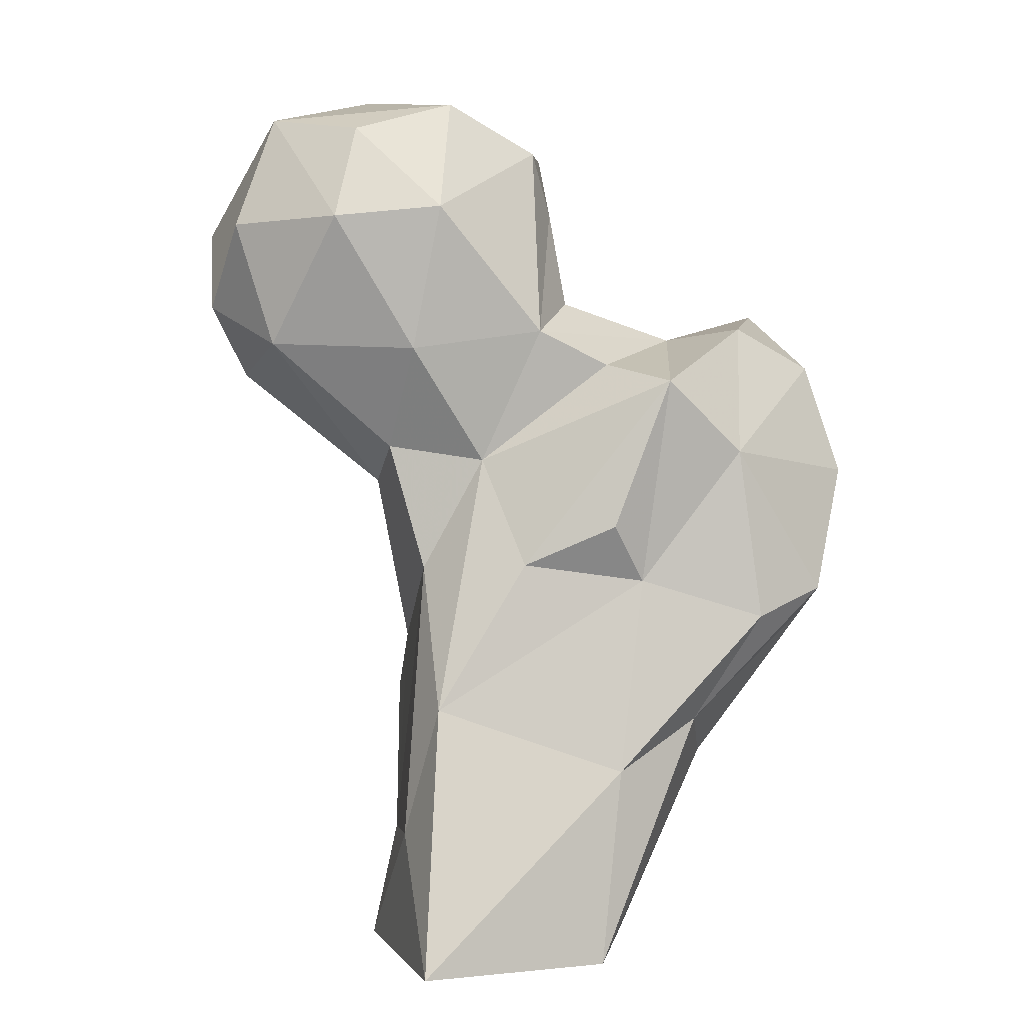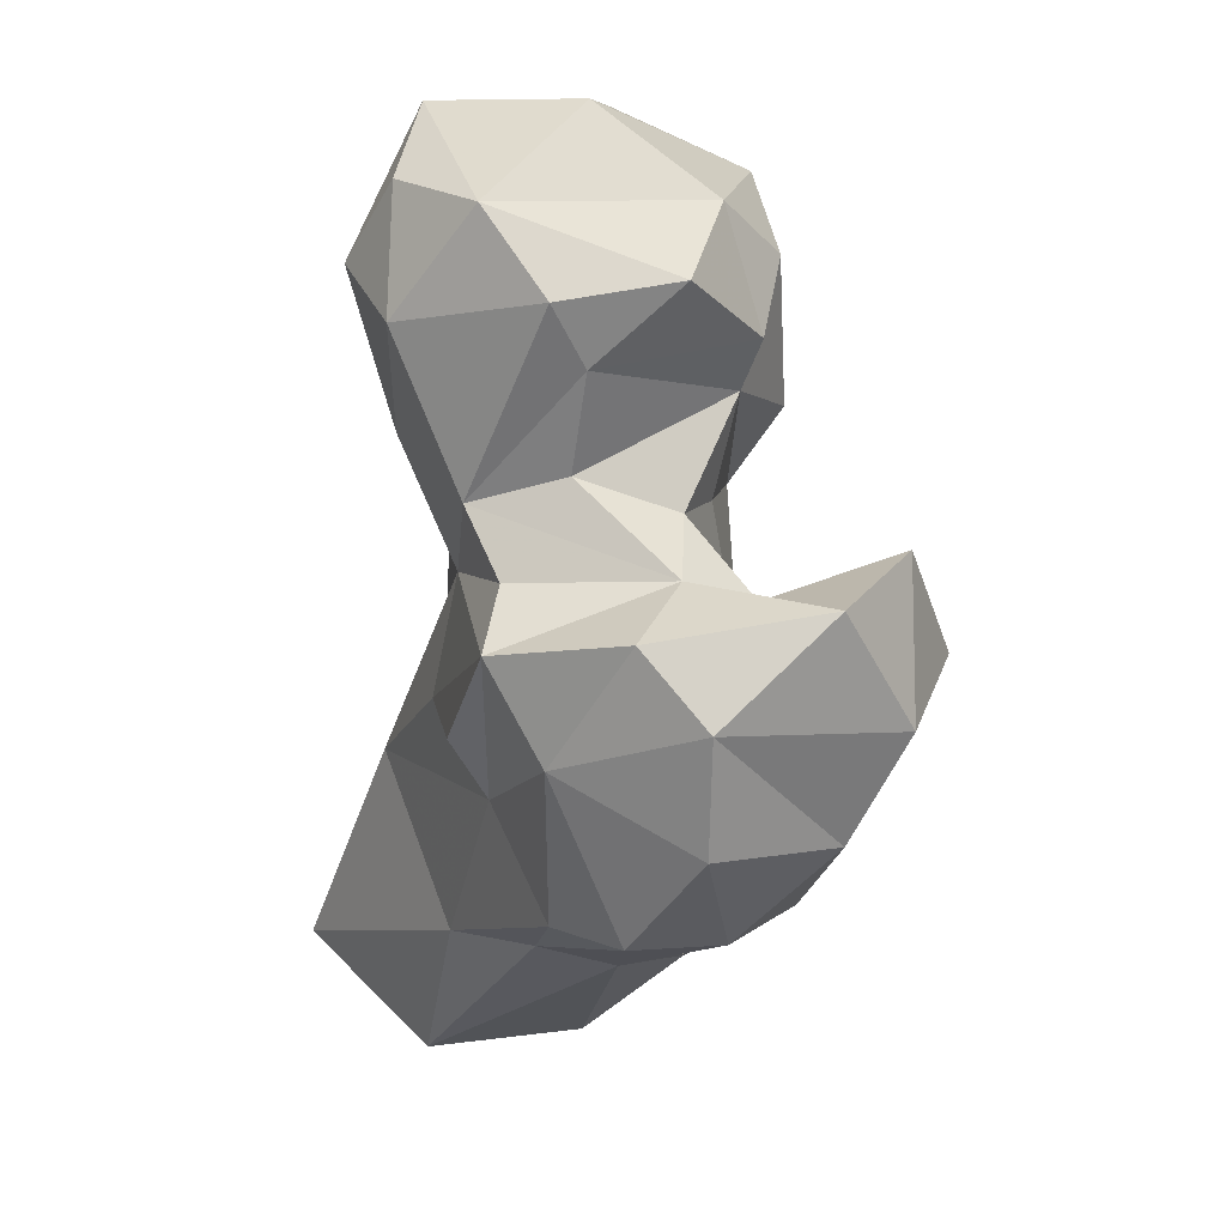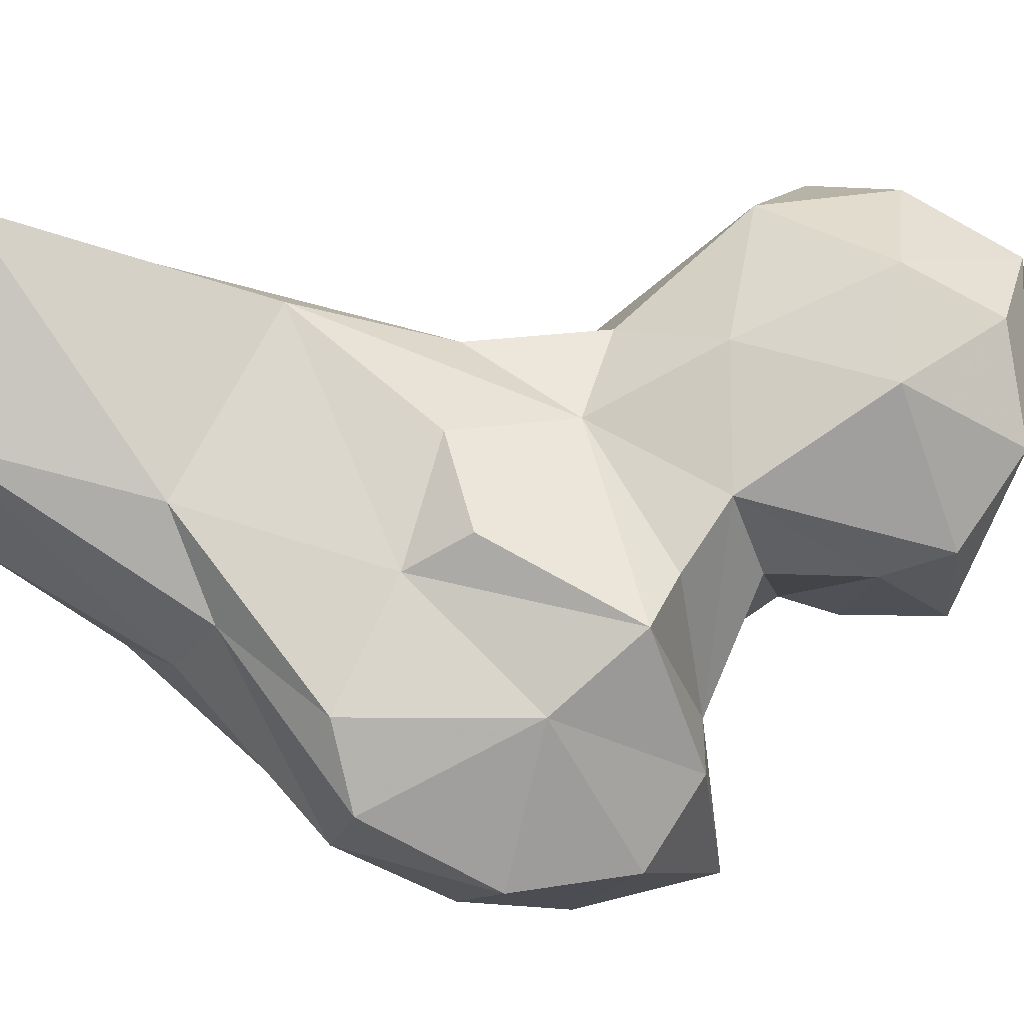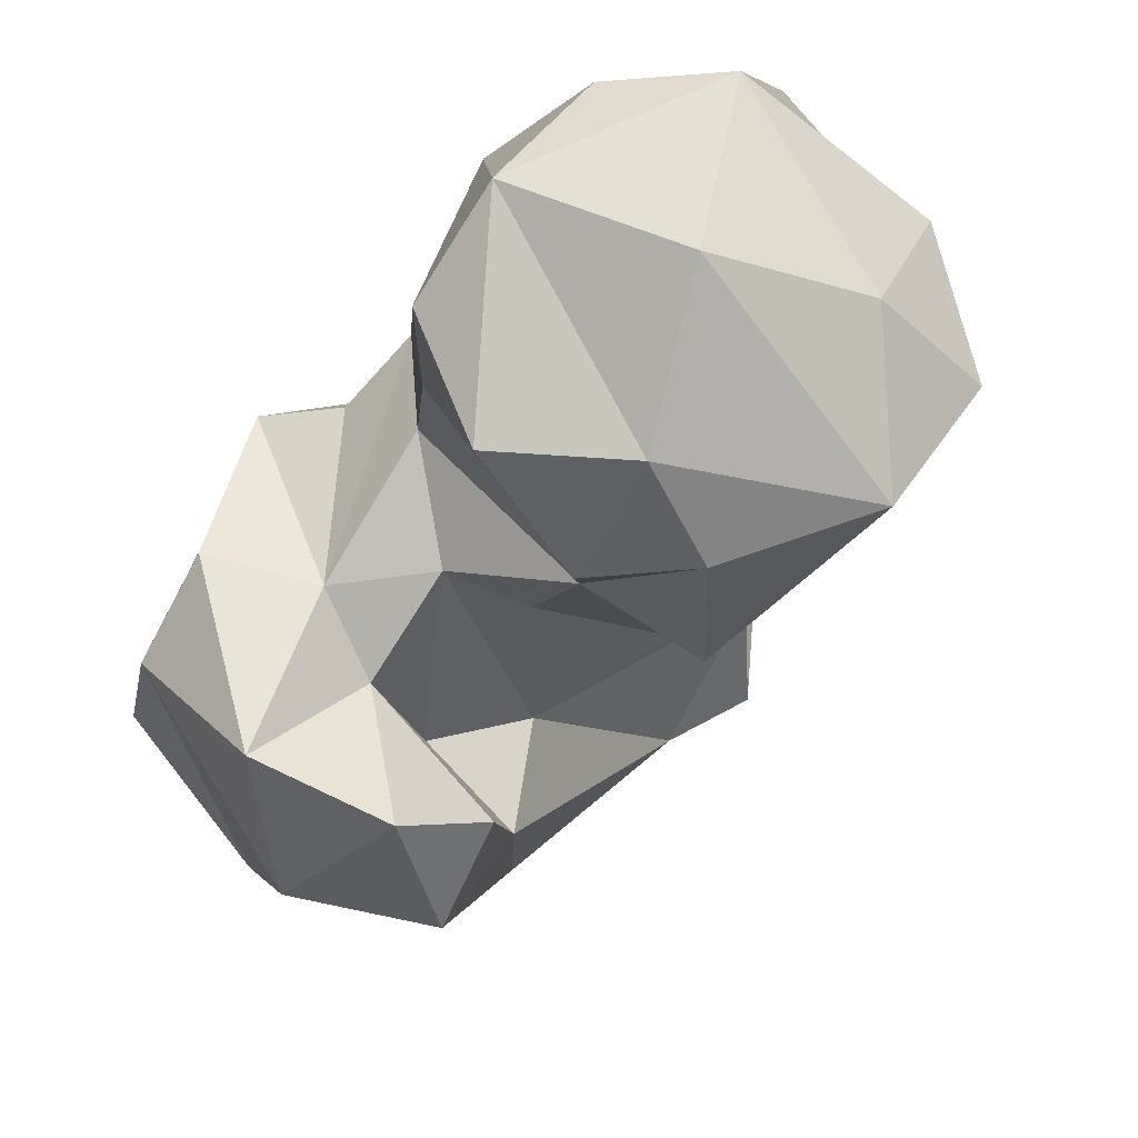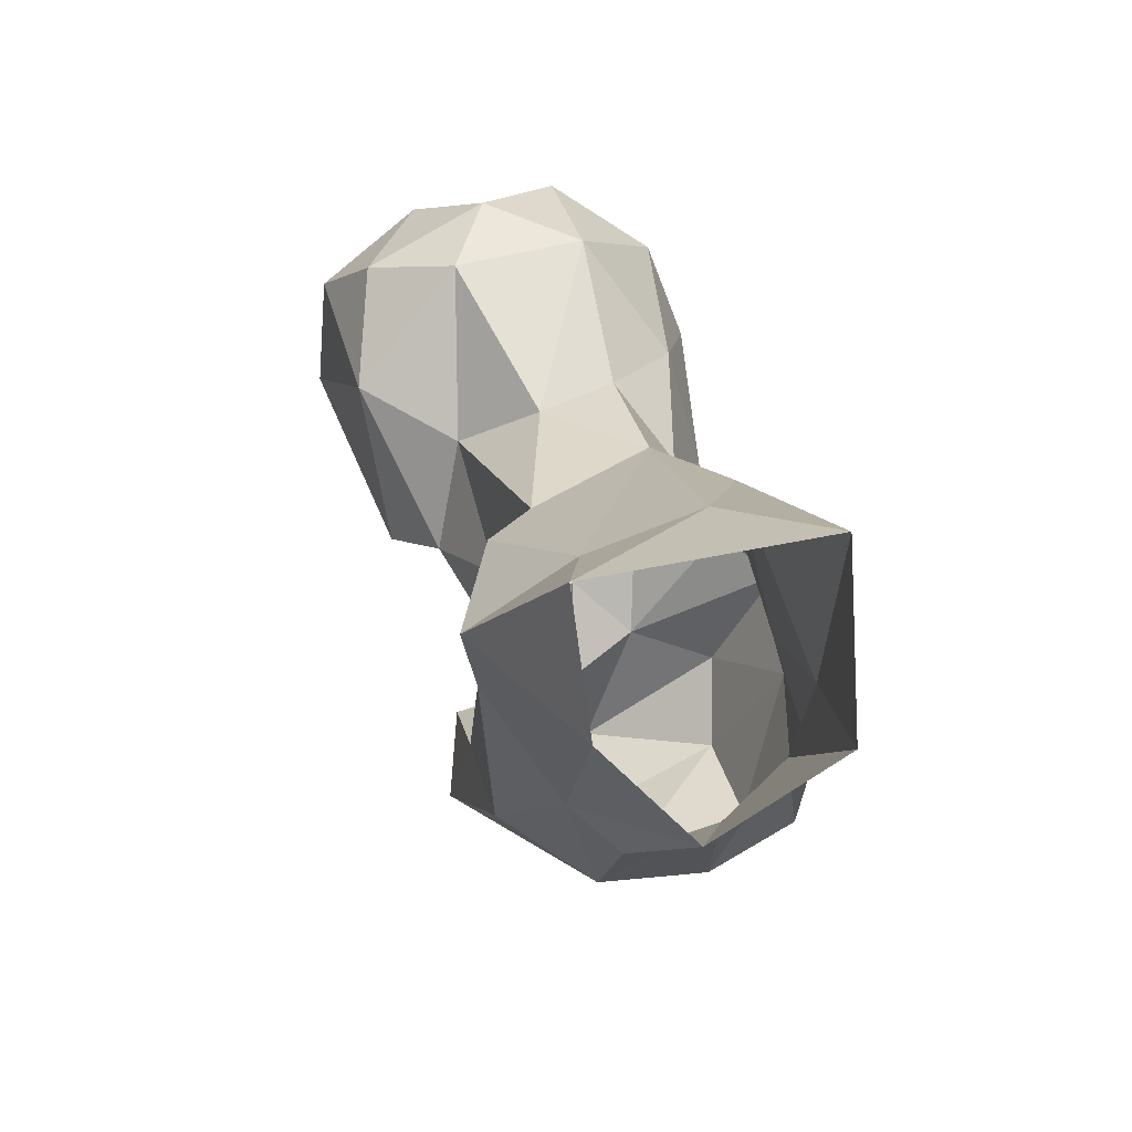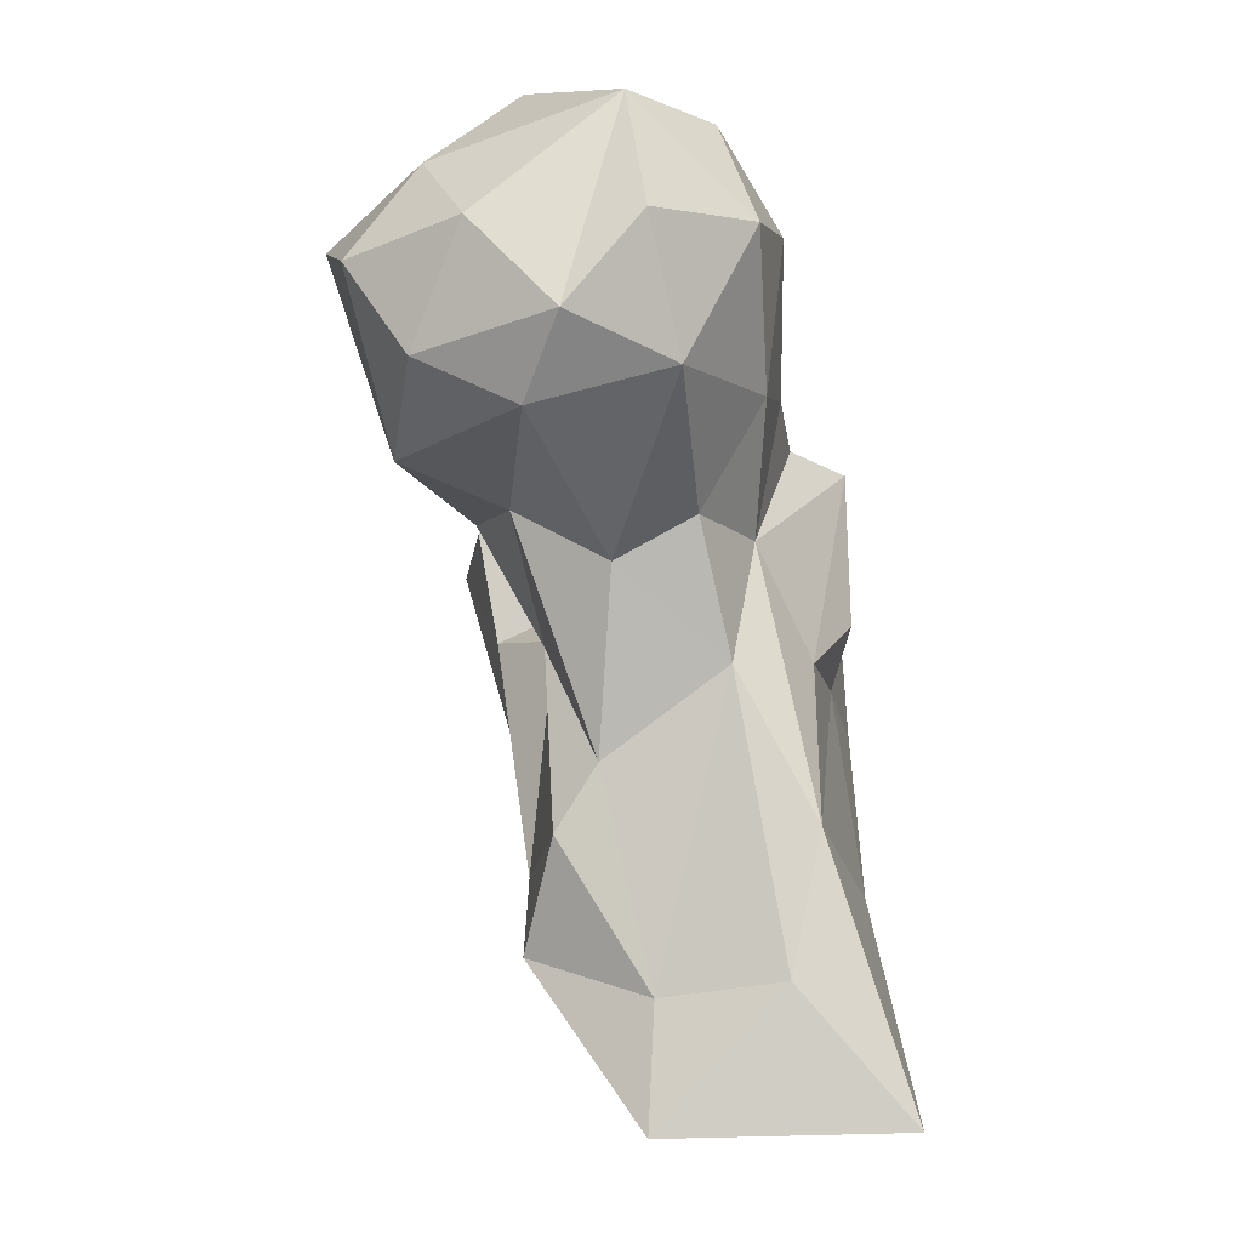
<metadata>
{"format":"obj","ext":"obj","renderer":"f3d","projection":"perspective","resolution":1024,"background":"white","views":[{"elev":4.1,"azim":-154.7,"up":"+Z"},{"elev":43.6,"azim":-82.8,"up":"+Z"},{"elev":40.2,"azim":-80.7,"up":"+Y"},{"elev":-21.5,"azim":9.2,"up":"+Y"},{"elev":-67.9,"azim":141.7,"up":"+Z"},{"elev":-5.1,"azim":135.0,"up":"+Z"}]}
</metadata>
<code>
v 113.8 161.4 -0.1136
v 128.3 163 0.4907
v 140.3 174.7 -0.2571
v 109 177.9 0.1522
v 108.3 174.4 21.56
v 123.4 193.9 0.491
v 131 184.3 14.31
v 137.9 173.3 12.55
v 114.1 150.3 14.09
v 121.1 149.9 16.79
v 141.1 158.5 16.07
v 103.2 164.6 26.65
v 126.5 184.4 28.79
v 134.3 152.2 23.71
v 105.8 156.4 21.48
v 107.7 138.5 31.69
v 142.4 164 28.03
v 139.5 167.3 34.92
v 131.8 177.8 44.3
v 121.1 137.4 33.19
v 96.64 144.5 37.81
v 125.6 146.6 48.58
v 91.68 154.1 41.47
v 95.98 161.9 38.69
v 107.7 169.5 43.01
v 119.1 177.1 44.98
v 135.2 155.2 46.85
v 119.6 125.8 57.16
v 124.1 136 49.01
v 141.5 171.1 53.88
v 100.8 134.2 48.84
v 145.5 161.1 59.32
v 91.65 146.4 55.08
v 98.6 162.4 57.79
v 109.4 173.7 49.46
v 125.5 175.1 56.81
v 117.1 143.2 53.66
v 136.3 177.7 58.3
v 106.5 128.6 59.36
v 104.6 169 66.02
v 128.6 150 66.38
v 139.3 149.4 59.41
v 124.6 133.4 61.17
v 95.89 146.7 67.25
v 121.9 152.1 70.31
v 115.1 144.3 66.08
v 157.2 175.4 66.46
v 157.6 158.1 63.11
v 142.8 144.1 67.37
v 112.7 168.5 67.79
v 147.1 185.9 70.2
v 118.6 130.4 71.14
v 101.8 154.3 71.95
v 119.2 172.9 71.67
v 106.9 136 73.61
v 131 181.7 69.71
v 164.3 167.9 71.07
v 112.1 151.2 70.66
v 134 148.1 75.95
v 158.2 181.3 74.5
v 159.2 149.5 84.21
v 120.6 162.7 74.93
v 166.2 160.6 80.66
v 138.1 187.2 84.59
v 127.8 181.1 85.74
v 151.8 186.1 83.94
v 134.5 146 82.16
v 145.1 145.4 84.36
v 163 173.7 83.45
v 123.2 161.5 85.59
v 141.8 150.9 92.61
v 149.6 181 96.16
v 159.3 163.8 90.59
v 123.8 165 92.61
v 128.7 152.6 92.68
v 138.2 181.9 94.81
v 146.7 164.3 99.6
v 130.9 172.5 98.02
f 72 76 78
f 74 75 78
f 71 78 75
f 64 65 76
f 65 74 78
f 69 72 73
f 70 75 74
f 67 71 75
f 67 75 70
f 60 66 72
f 64 72 66
f 60 72 69
f 54 74 65
f 63 69 73
f 59 70 62
f 51 64 66
f 59 68 67
f 54 65 56
f 49 68 59
f 57 60 69
f 54 62 70
f 51 66 60
f 56 65 64
f 45 59 62
f 51 56 64
f 41 59 45
f 50 58 54
f 71 77 78
f 54 58 62
f 42 49 59
f 54 70 74
f 53 55 58
f 44 55 53
f 47 60 57
f 40 58 50
f 5 24 25
f 22 42 41
f 40 53 58
f 45 62 58
f 21 33 23
f 47 57 48
f 34 53 40
f 10 20 16
f 36 56 38
f 38 56 51
f 30 51 47
f 61 73 77
f 48 57 63
f 9 10 16
f 36 54 56
f 32 47 48
f 64 76 72
f 47 51 60
f 39 55 44
f 28 52 39
f 29 46 43
f 28 43 52
f 36 40 50
f 48 61 49
f 34 44 53
f 12 21 23
f 30 47 32
f 26 35 40
f 33 44 34
f 29 37 46
f 28 29 43
f 5 25 13
f 26 40 36
f 27 32 42
f 25 40 35
f 31 44 33
f 28 39 31
f 46 58 55
f 30 38 51
f 19 38 30
f 61 77 71
f 8 19 18
f 42 48 49
f 37 45 46
f 22 37 29
f 2 11 14
f 13 36 19
f 2 3 11
f 22 27 42
f 72 77 73
f 61 63 73
f 24 34 25
f 21 31 33
f 25 35 26
f 23 33 34
f 14 22 29
f 17 18 27
f 2 14 10
f 20 29 28
f 23 34 24
f 13 25 26
f 3 7 8
f 18 19 30
f 18 30 32
f 36 50 54
f 7 13 19
f 19 36 38
f 1 15 4
f 32 48 42
f 13 26 36
f 16 28 31
f 14 17 22
f 18 32 27
f 12 15 21
f 5 12 24
f 8 18 17
f 49 61 68
f 48 63 61
f 22 41 45
f 5 13 6
f 8 17 11
f 65 78 76
f 43 46 52
f 31 39 44
f 4 15 12
f 9 16 15
f 61 71 68
f 16 31 21
f 1 9 15
f 57 69 63
f 7 19 8
f 59 67 70
f 1 2 10
f 6 13 7
f 72 78 77
f 4 5 6
f 14 29 20
f 46 55 52
f 4 12 5
f 25 34 40
f 3 6 7
f 3 8 11
f 11 17 14
f 12 23 24
f 39 52 55
f 67 68 71
f 16 20 28
f 10 14 20
f 41 42 59
f 45 58 46
f 1 10 9
f 17 27 22
f 22 45 37
f 15 16 21

</code>
